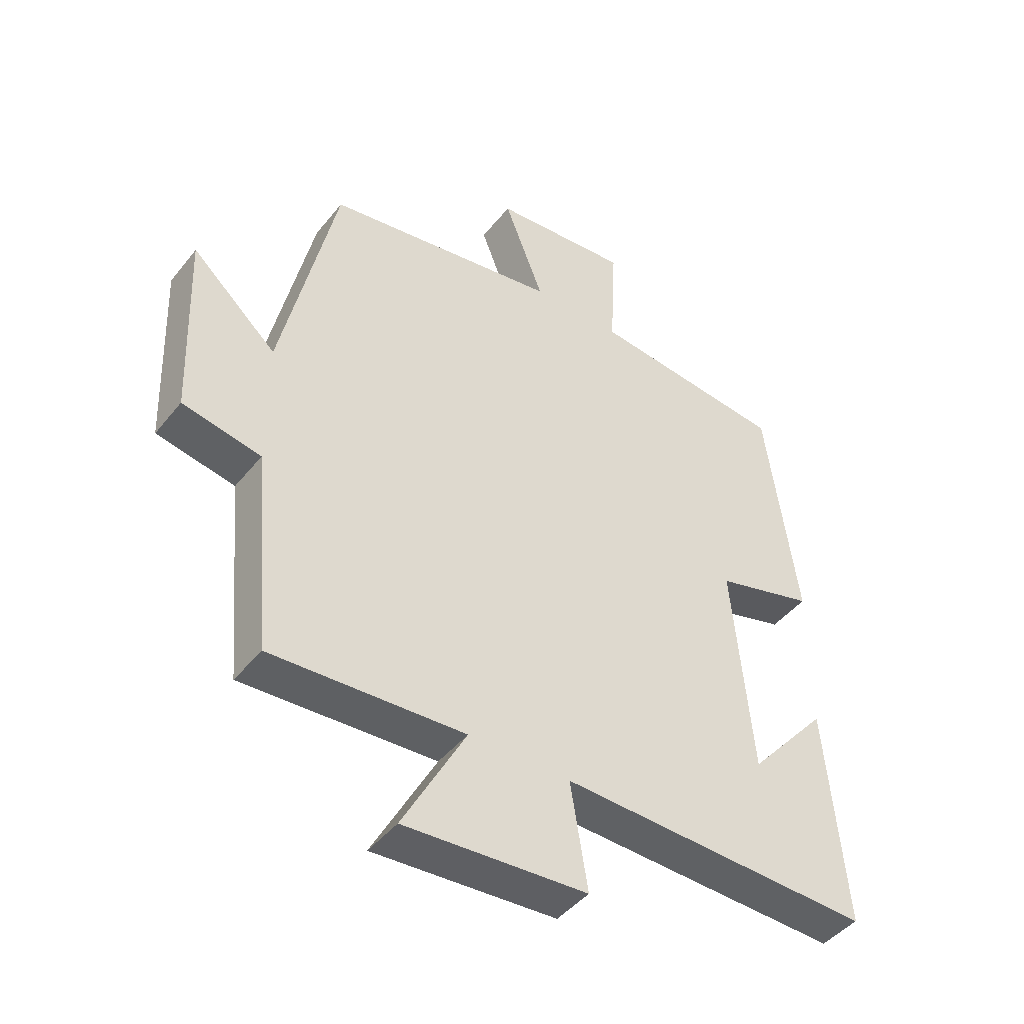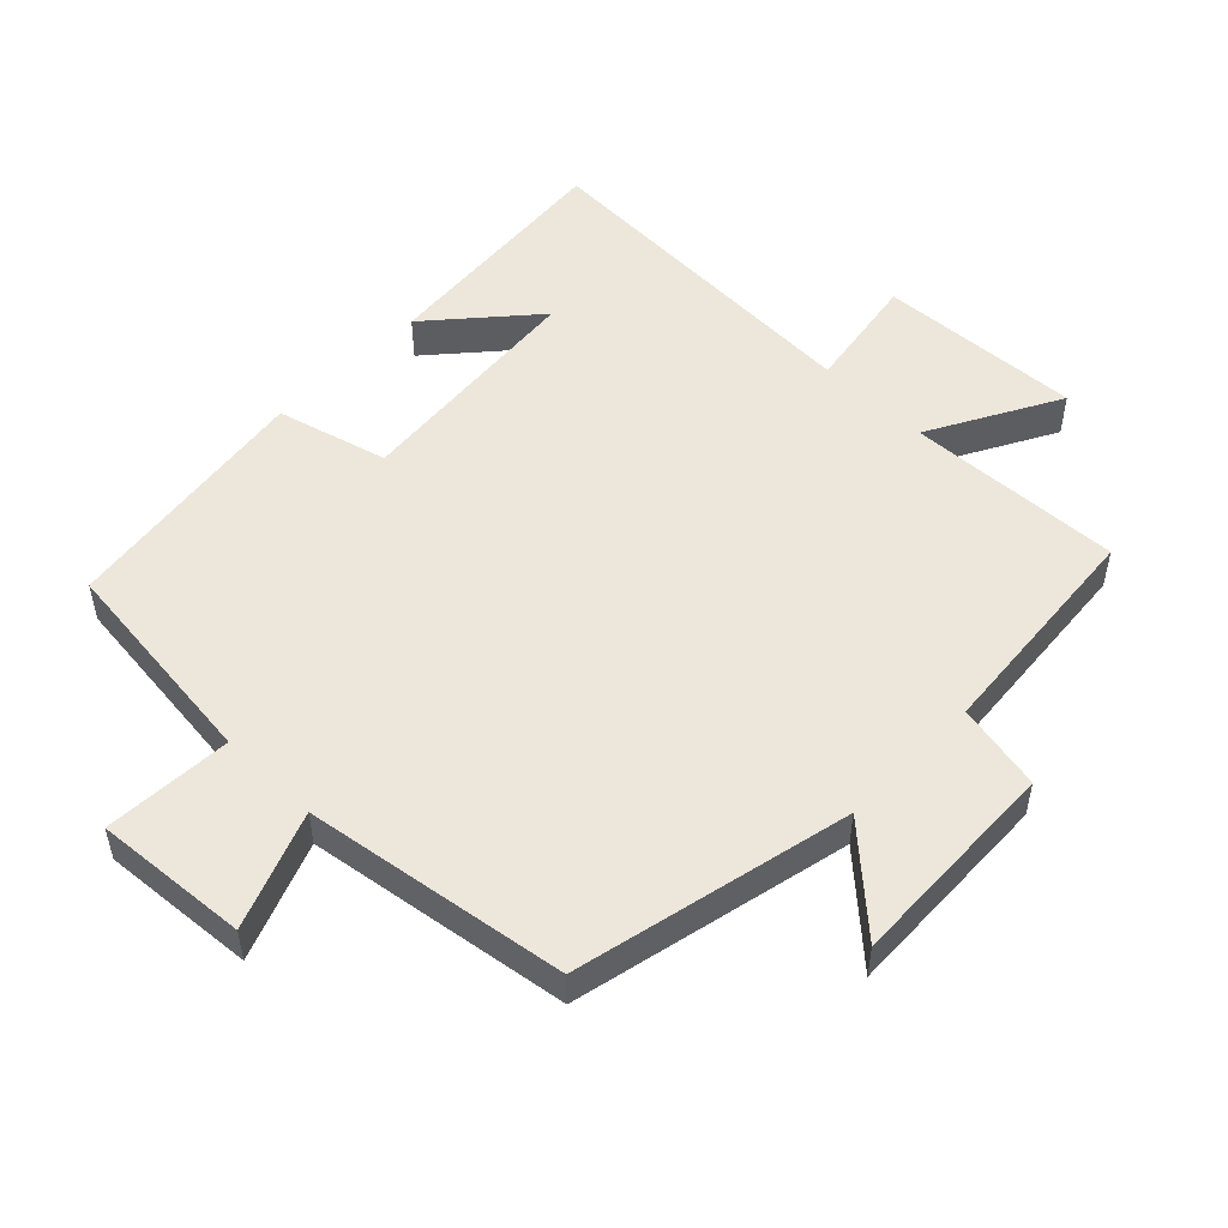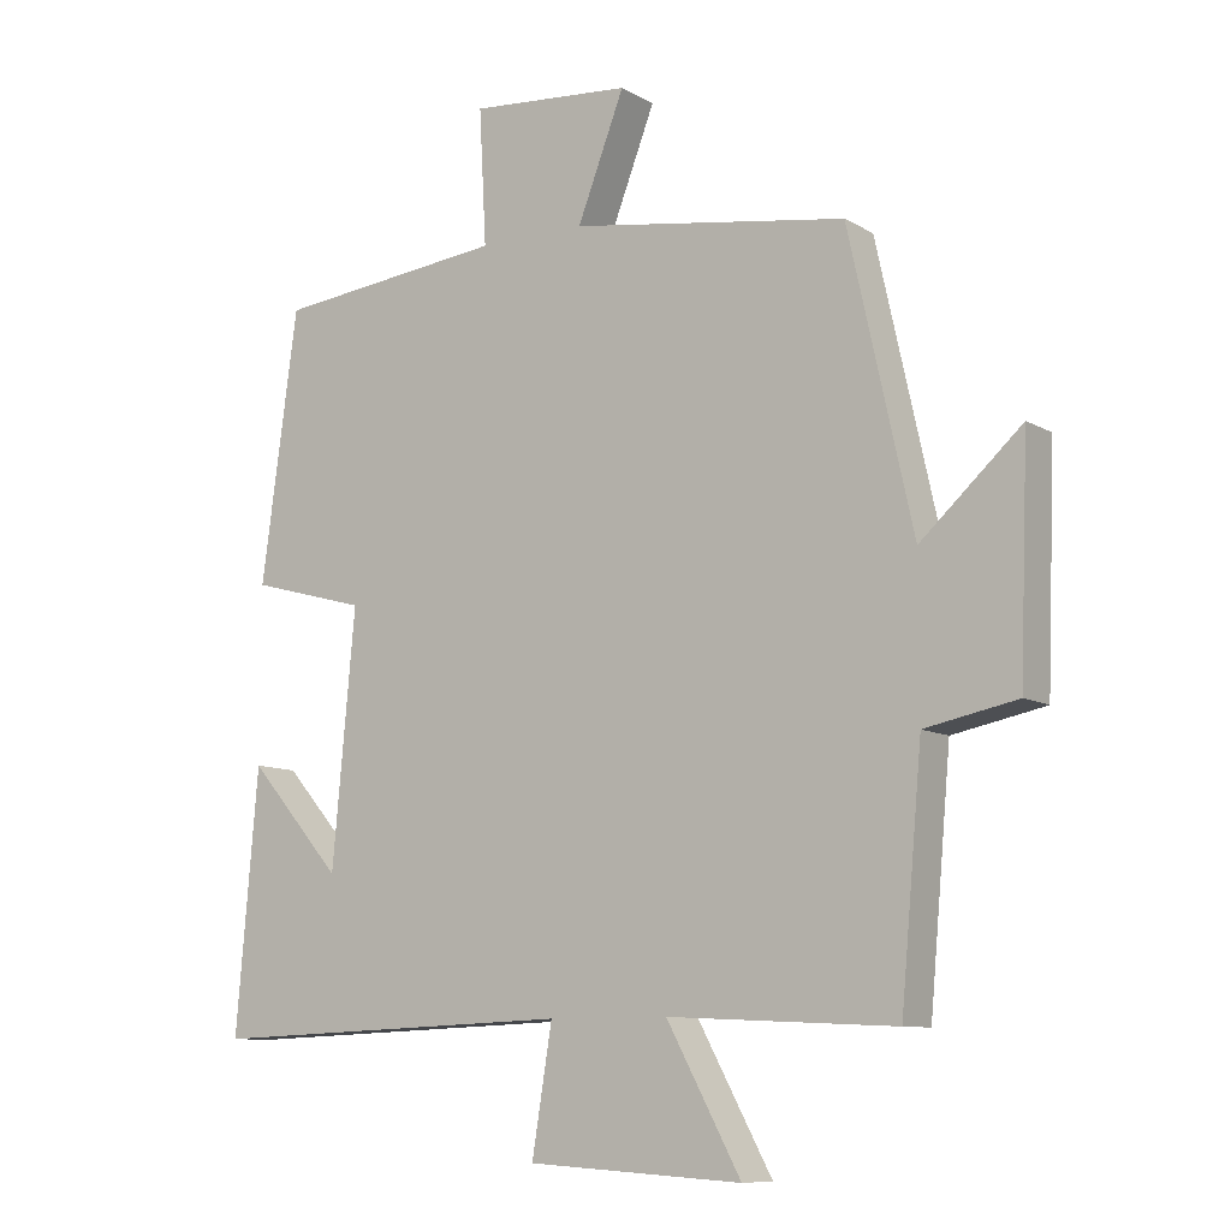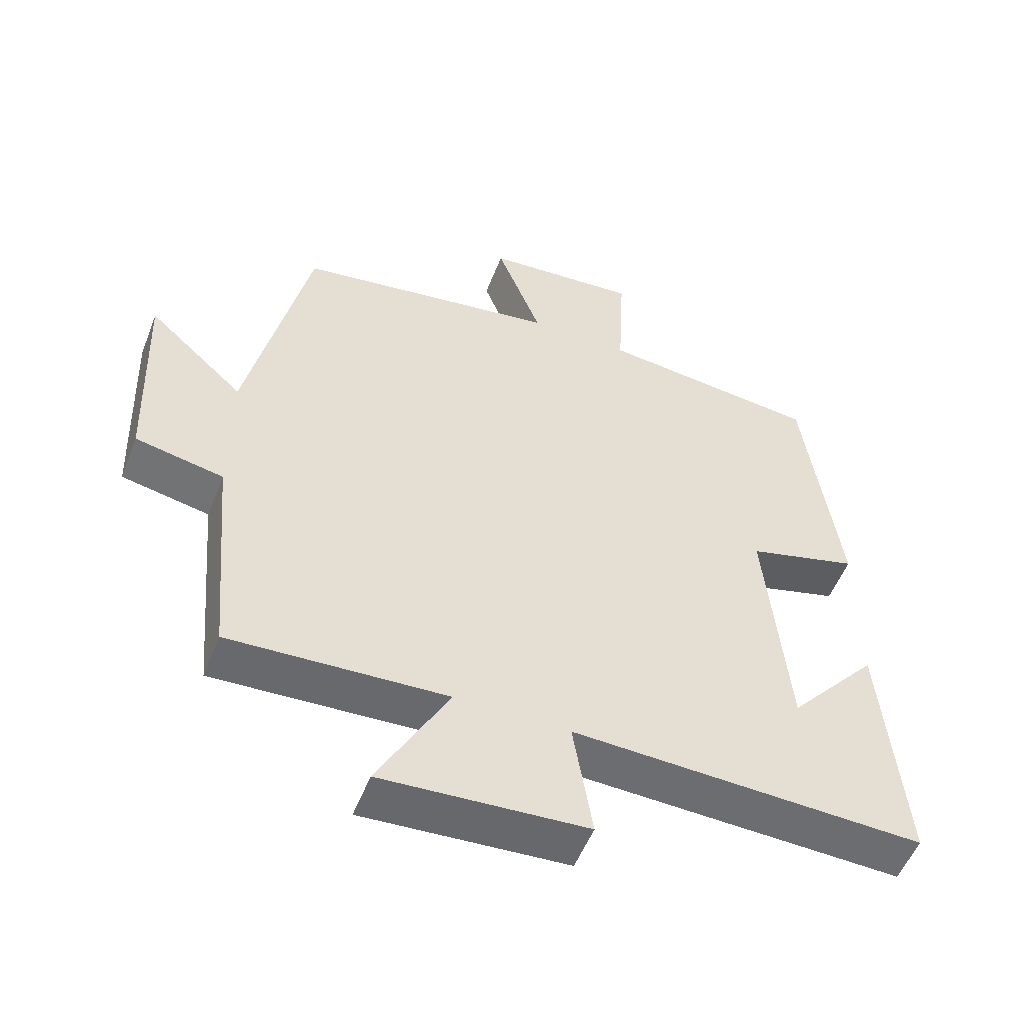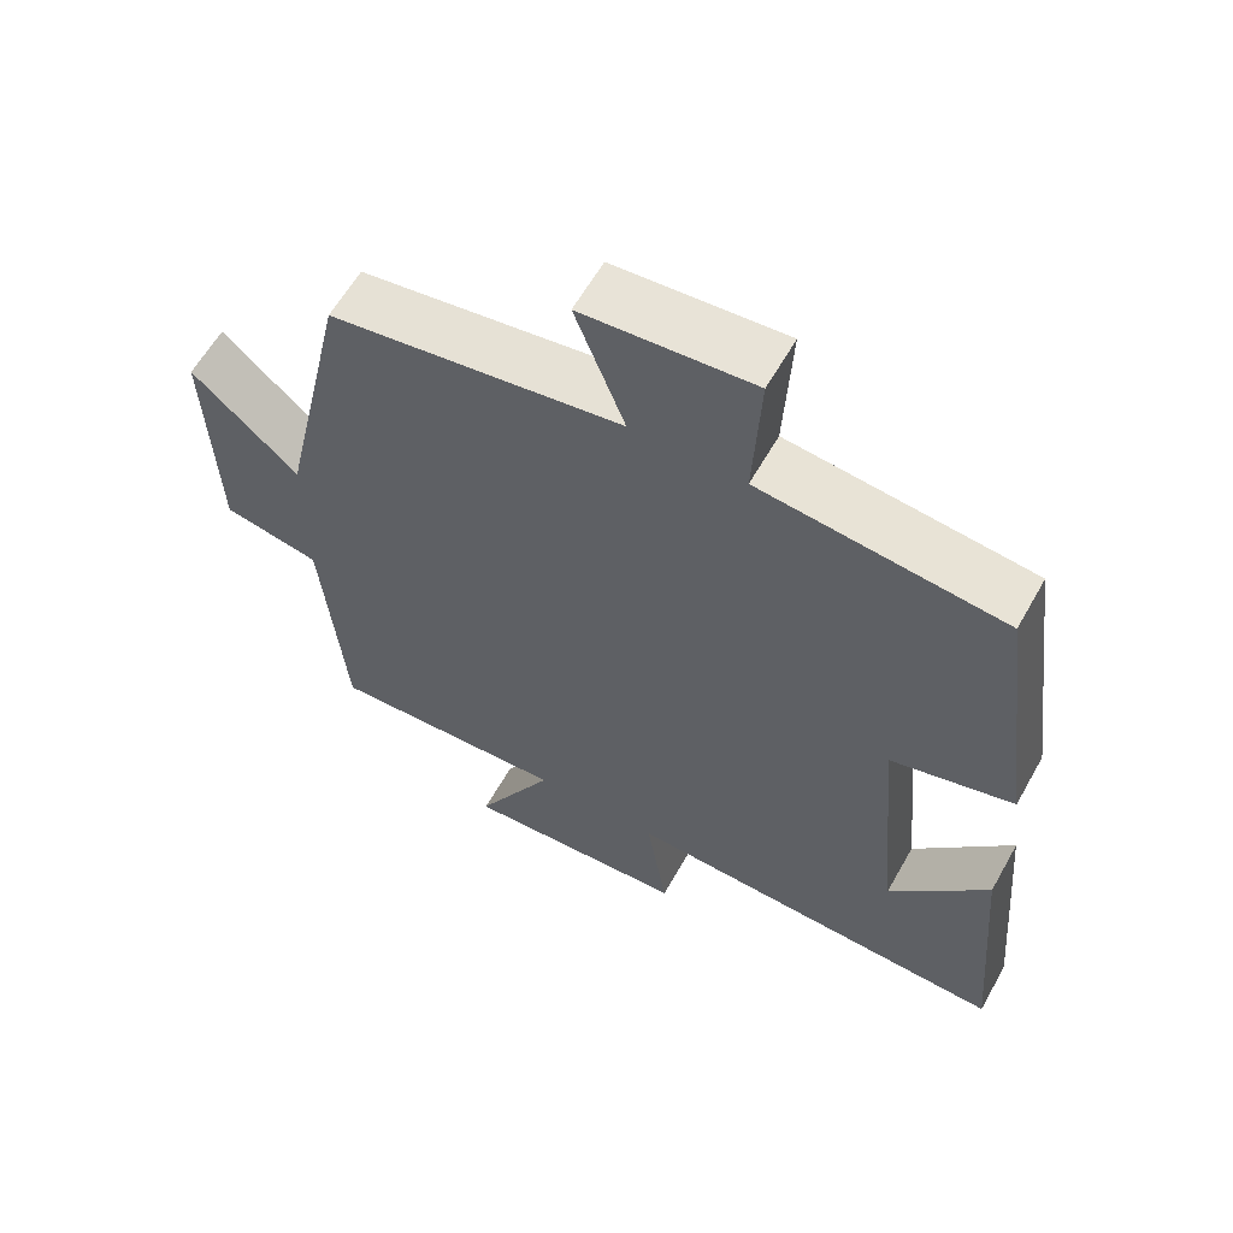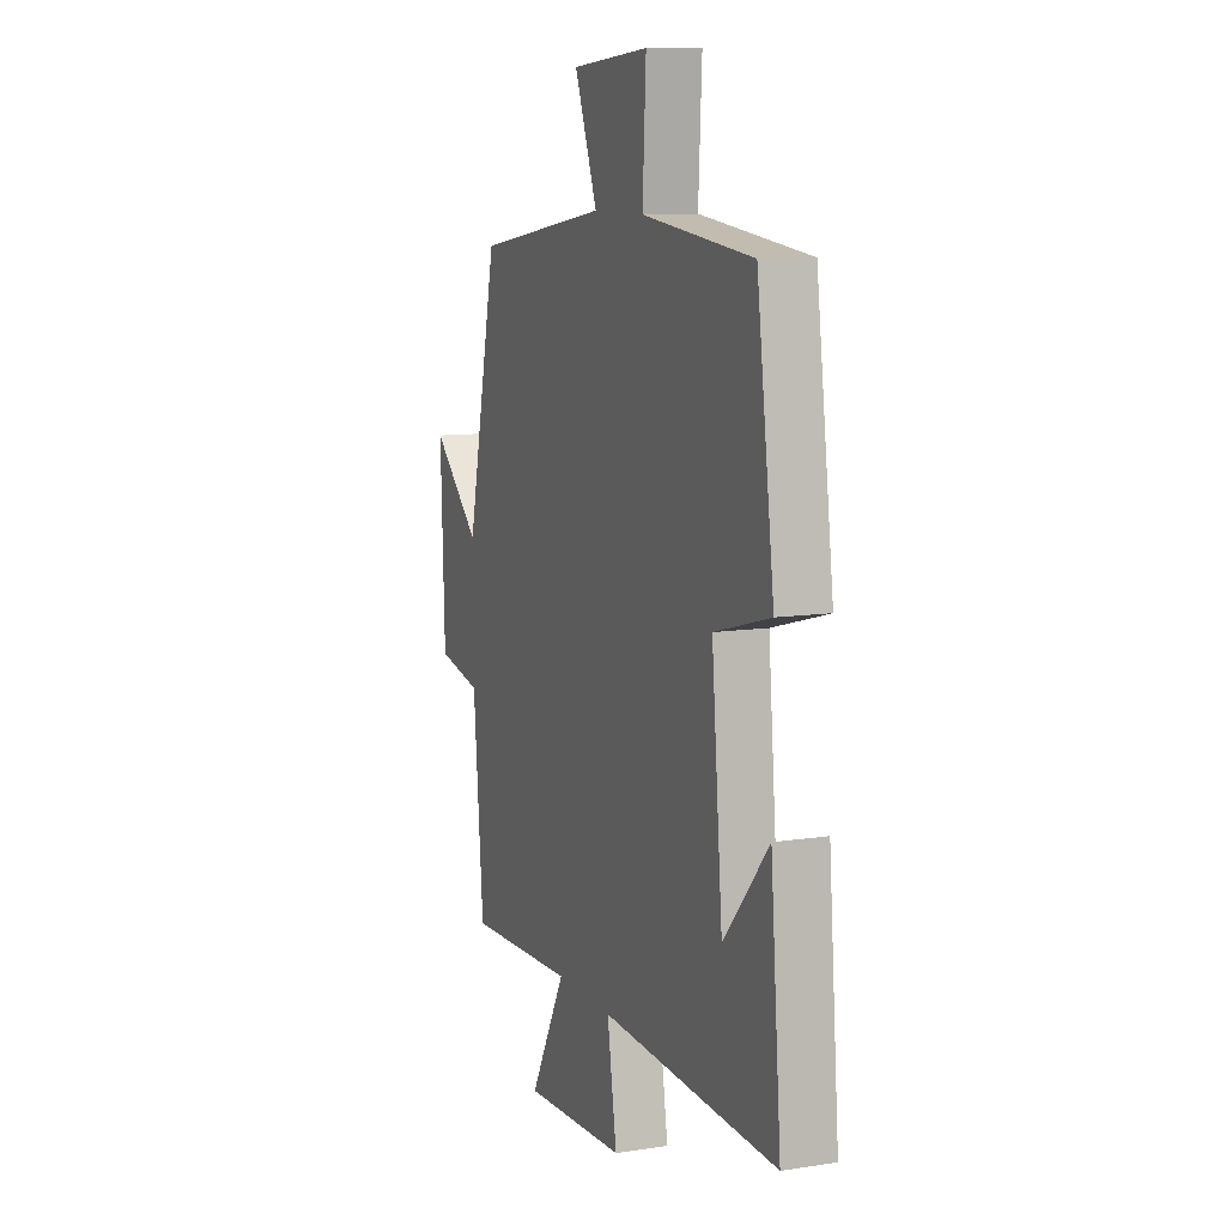
<metadata>
{"format":"obj","ext":"obj","renderer":"f3d","projection":"perspective","resolution":1024,"background":"white","views":[{"elev":-44.6,"azim":144.2,"up":"+Z"},{"elev":51.8,"azim":44.4,"up":"+Y"},{"elev":-9.5,"azim":34.3,"up":"+Z"},{"elev":-53.4,"azim":158.8,"up":"+Z"},{"elev":60.6,"azim":-150.7,"up":"+Z"},{"elev":10.1,"azim":-111.5,"up":"+Z"}]}
</metadata>
<code>
v -0.531 0.07 -0.52
v -0.5 0.07 -0.158
v -0.369 0.07 -0.308
v -0.337 0.07 0.044
v -0.5 0.07 0.088
v -0.449 0.07 0.464
v -0.127 0.07 0.5
v -0.137 0.07 0.689
v 0.089 0.07 0.671
v 0.023 0.07 0.5
v 0.41 0.07 0.441
v 0.5 0.07 0.034
v 0.641 0.07 0.162
v 0.629 0.07 -0.154
v 0.5 0.07 -0.18
v 0.47 0.07 -0.515
v 0.152 0.07 -0.5
v 0.256 0.07 -0.692
v -0.044 0.07 -0.674
v -0.016 0.07 -0.5
v -0.531 0 -0.52
v -0.5 0 -0.158
v -0.369 0 -0.308
v -0.337 0 0.044
v -0.5 0 0.088
v -0.449 0 0.464
v -0.127 0 0.5
v -0.137 0 0.689
v 0.089 0 0.671
v 0.023 0 0.5
v 0.41 0 0.441
v 0.5 0 0.034
v 0.641 0 0.162
v 0.629 0 -0.154
v 0.5 0 -0.18
v 0.47 0 -0.515
v 0.152 0 -0.5
v 0.256 0 -0.692
v -0.044 0 -0.674
v -0.016 0 -0.5
f 17 18 19 20
f 15 16 17
f 15 17 20
f 12 13 14 15
f 12 15 20
f 11 12 20
f 10 11 20
f 7 8 9 10
f 6 7 10
f 5 6 10
f 4 5 10
f 3 4 10 20
f 1 2 3
f 1 3 20
f 40 39 38 37
f 37 36 35
f 40 37 35
f 35 34 33 32
f 40 35 32
f 40 32 31
f 40 31 30
f 30 29 28 27
f 30 27 26
f 30 26 25
f 30 25 24
f 40 30 24 23
f 23 22 21
f 40 23 21
f 1 21 22 2
f 2 22 23 3
f 3 23 24 4
f 4 24 25 5
f 5 25 26 6
f 6 26 27 7
f 7 27 28 8
f 8 28 29 9
f 9 29 30 10
f 10 30 31 11
f 11 31 32 12
f 12 32 33 13
f 13 33 34 14
f 14 34 35 15
f 15 35 36 16
f 16 36 37 17
f 17 37 38 18
f 18 38 39 19
f 19 39 40 20
f 20 40 21 1

</code>
